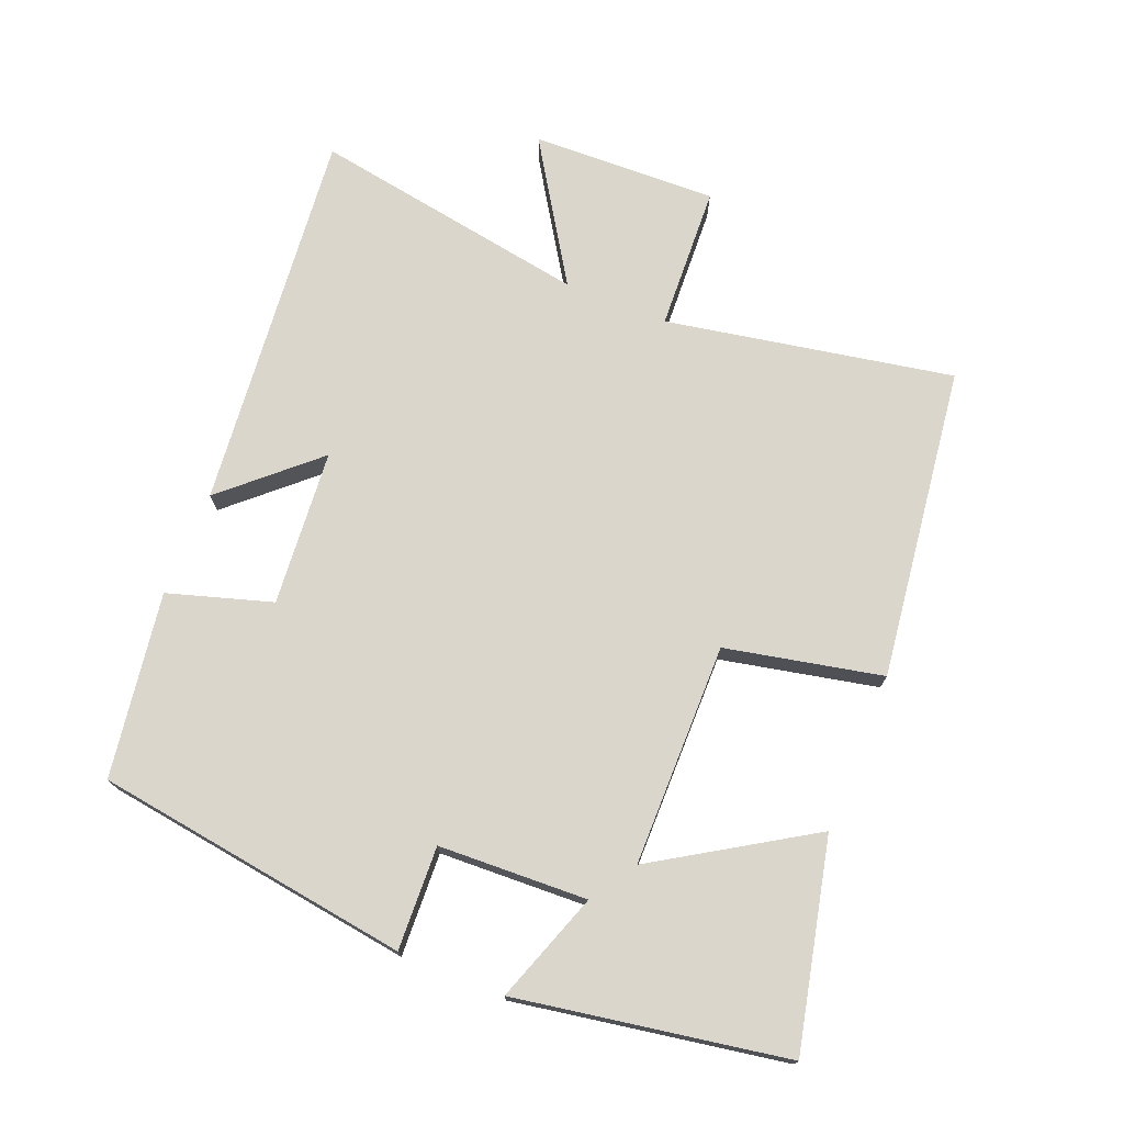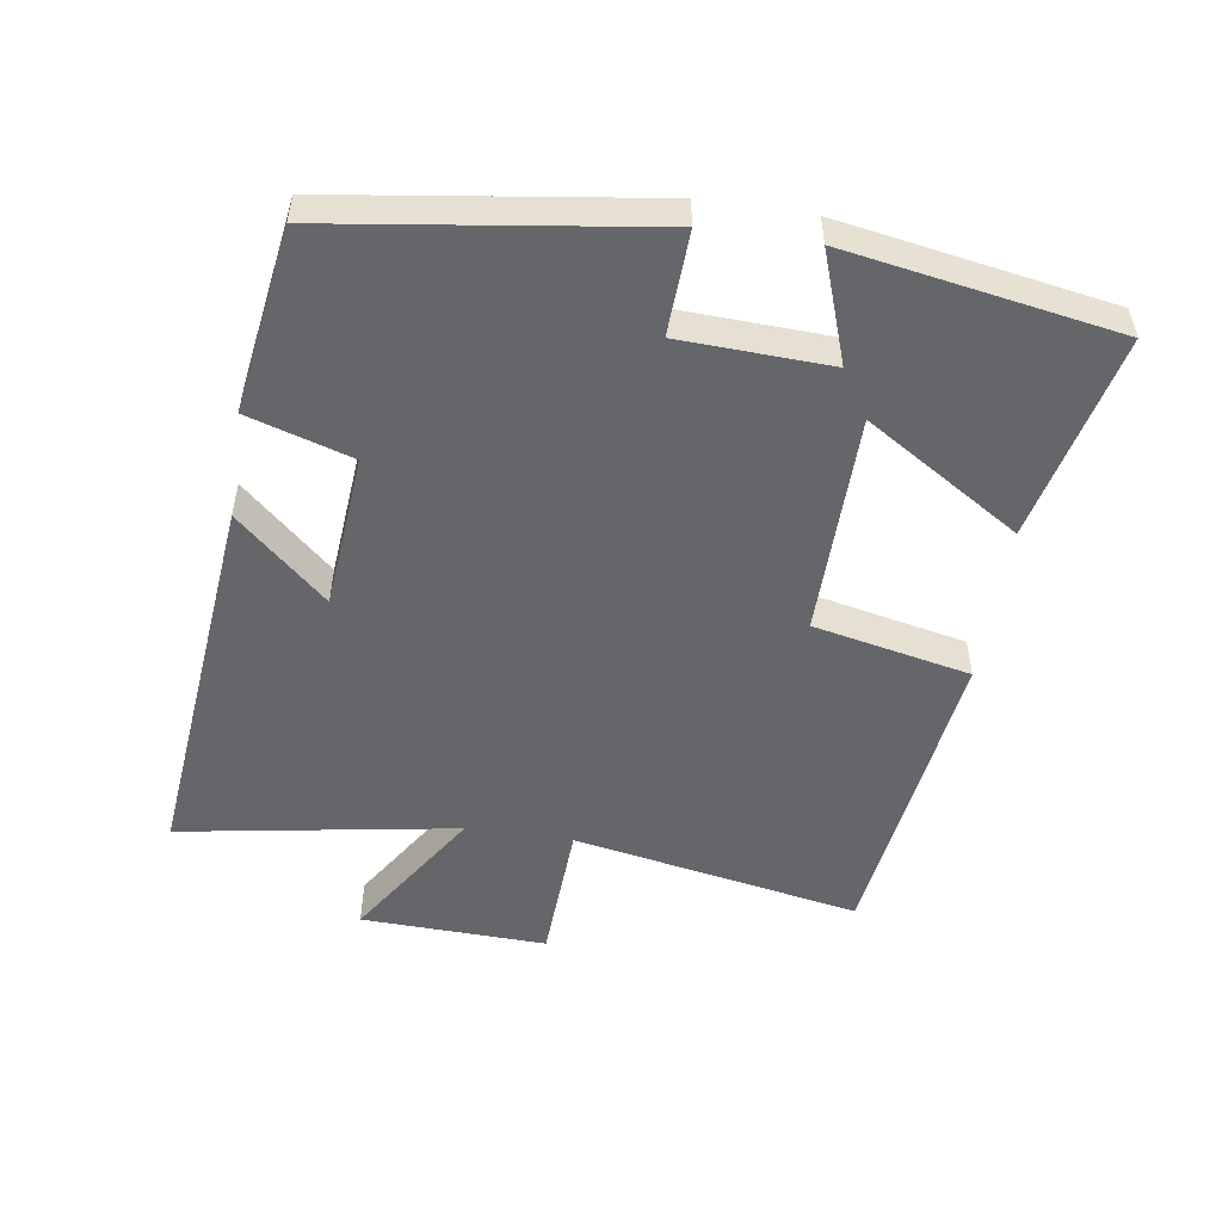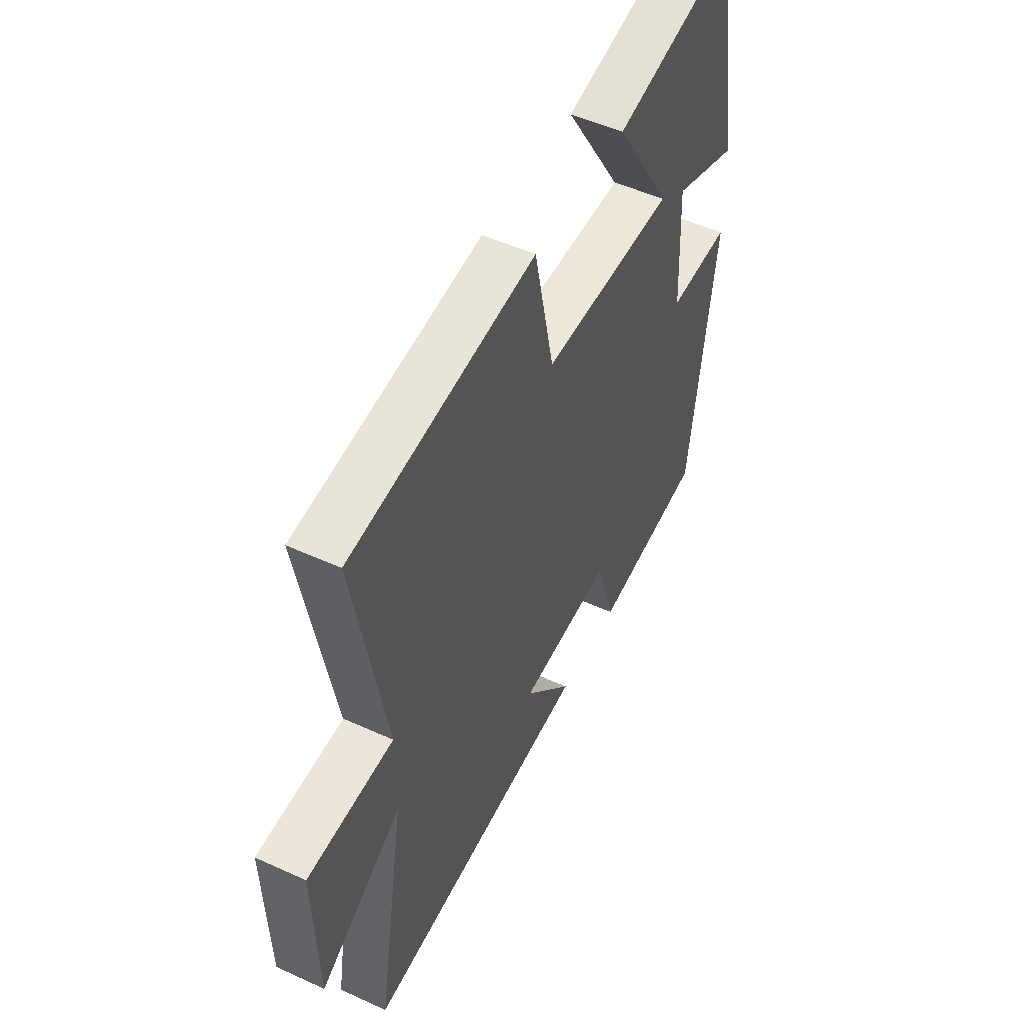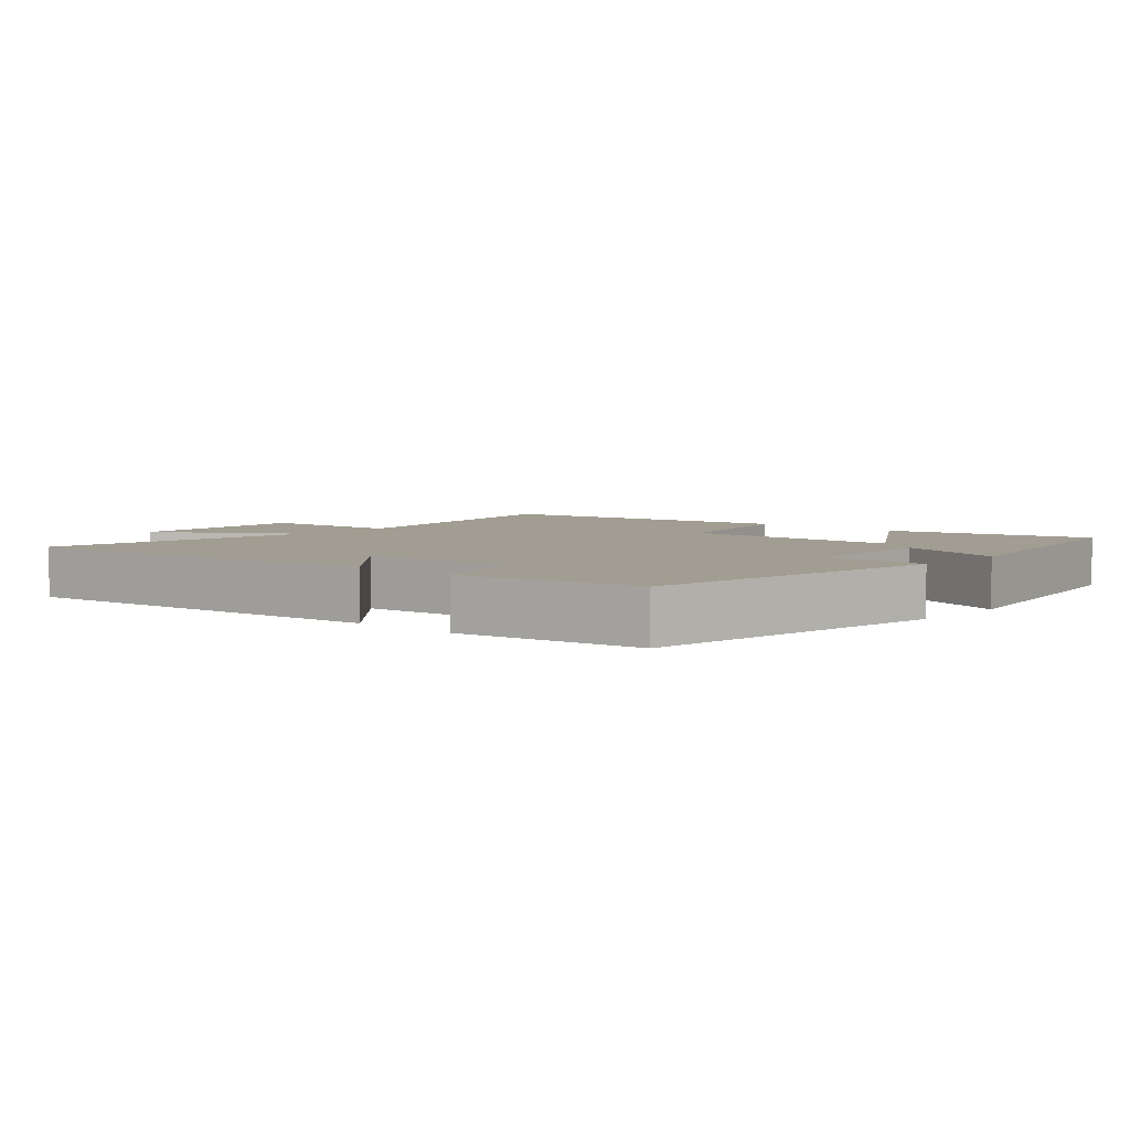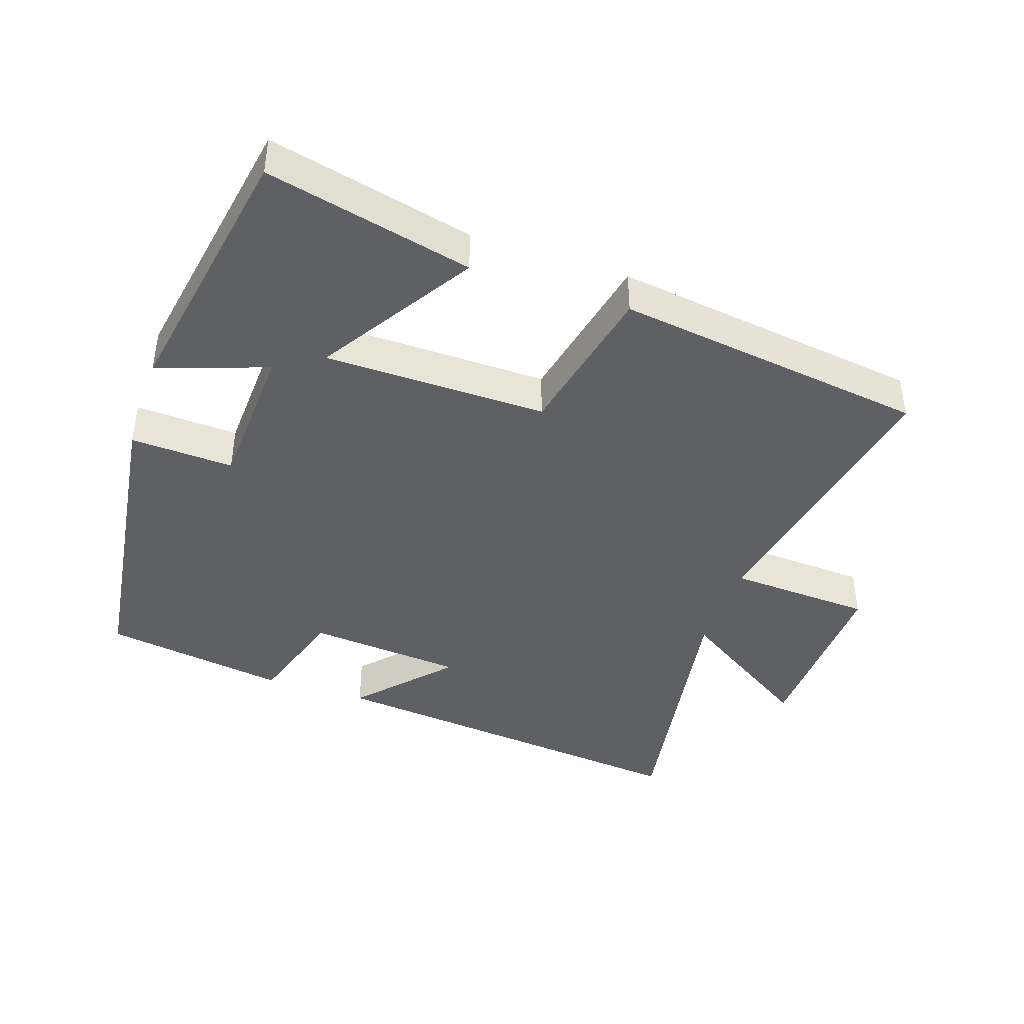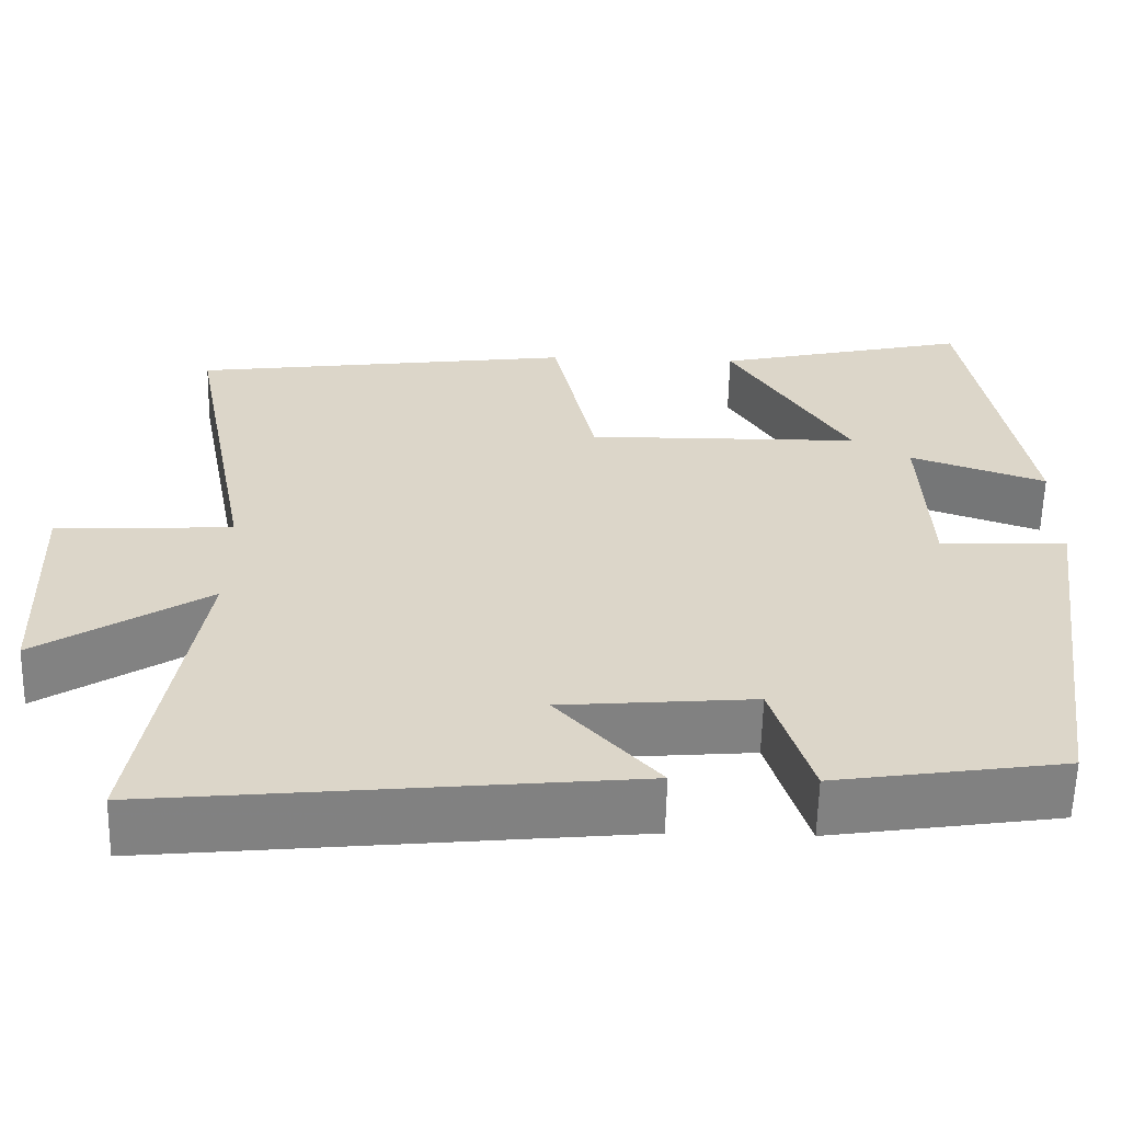
<metadata>
{"format":"obj","ext":"obj","renderer":"f3d","projection":"perspective","resolution":1024,"background":"white","views":[{"elev":73.8,"azim":-67.8,"up":"+Y"},{"elev":-51.7,"azim":-98.5,"up":"+Y"},{"elev":50.1,"azim":116.7,"up":"+Z"},{"elev":4.8,"azim":-138.3,"up":"+Y"},{"elev":-42.3,"azim":-18.7,"up":"+Y"},{"elev":-60.1,"azim":178.7,"up":"+Z"}]}
</metadata>
<code>
v 0.568 0.07 -0.558
v -0.002 0.07 -0.5
v 0.12 0.07 -0.366
v -0.112 0.07 -0.346
v -0.16 0.07 -0.5
v -0.435 0.07 -0.458
v -0.5 0.07 0.012
v -0.346 0.07 0.005
v -0.336 0.07 0.227
v -0.5 0.07 0.17
v -0.43 0.07 0.571
v -0.122 0.07 0.5
v -0.266 0.07 0.271
v 0.066 0.07 0.267
v 0.116 0.07 0.5
v 0.581 0.07 0.438
v 0.5 0.07 0.011
v 0.715 0.07 0
v 0.705 0.07 -0.276
v 0.5 0.07 -0.145
v 0.568 0 -0.558
v -0.002 0 -0.5
v 0.12 0 -0.366
v -0.112 0 -0.346
v -0.16 0 -0.5
v -0.435 0 -0.458
v -0.5 0 0.012
v -0.346 0 0.005
v -0.336 0 0.227
v -0.5 0 0.17
v -0.43 0 0.571
v -0.122 0 0.5
v -0.266 0 0.271
v 0.066 0 0.267
v 0.116 0 0.5
v 0.581 0 0.438
v 0.5 0 0.011
v 0.715 0 0
v 0.705 0 -0.276
v 0.5 0 -0.145
f 17 18 19 20
f 14 15 16 17
f 13 14 17 20
f 10 11 12 13
f 9 10 13
f 8 9 13 20
f 4 5 6 7
f 3 4 7 8
f 20 1 2 3
f 3 8 20
f 40 39 38 37
f 37 36 35 34
f 40 37 34 33
f 33 32 31 30
f 33 30 29
f 40 33 29 28
f 27 26 25 24
f 28 27 24 23
f 23 22 21 40
f 40 28 23
f 1 21 22 2
f 2 22 23 3
f 3 23 24 4
f 4 24 25 5
f 5 25 26 6
f 6 26 27 7
f 7 27 28 8
f 8 28 29 9
f 9 29 30 10
f 10 30 31 11
f 11 31 32 12
f 12 32 33 13
f 13 33 34 14
f 14 34 35 15
f 15 35 36 16
f 16 36 37 17
f 17 37 38 18
f 18 38 39 19
f 19 39 40 20
f 20 40 21 1

</code>
